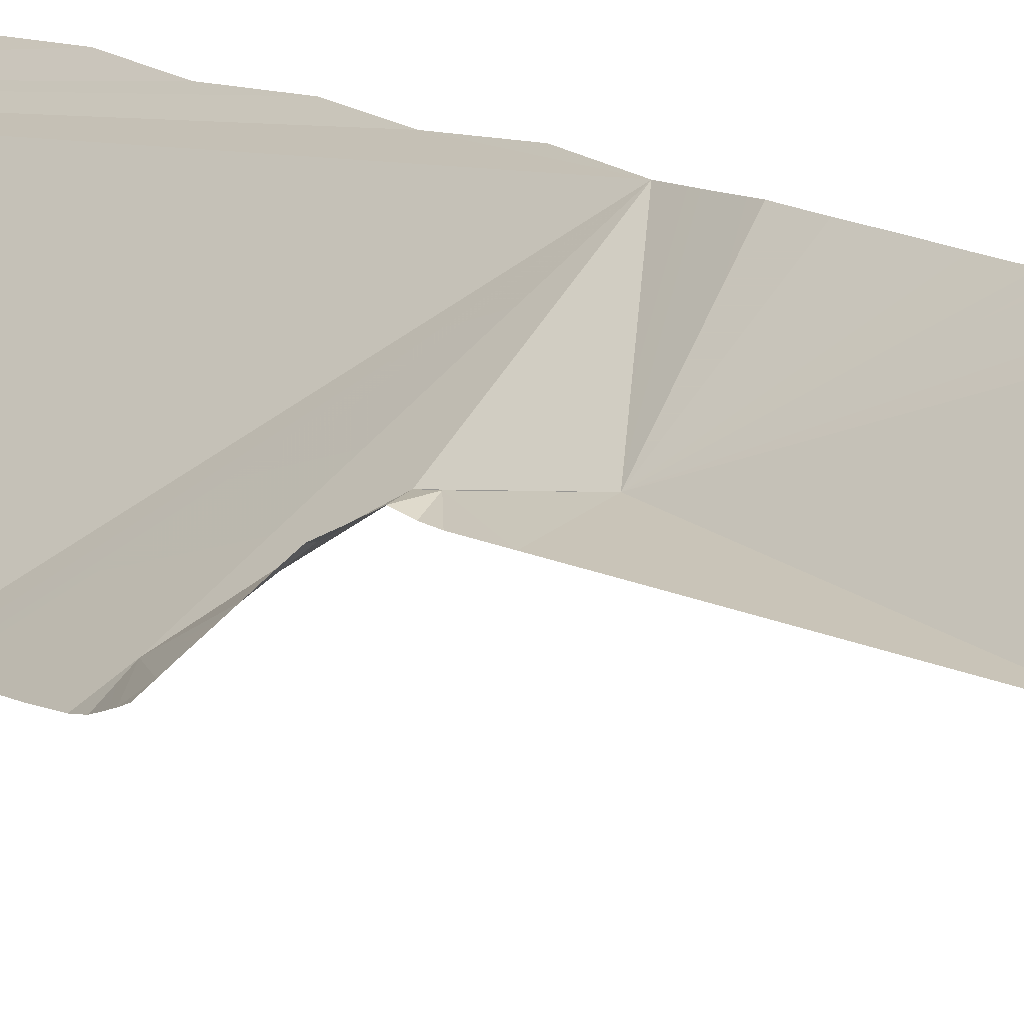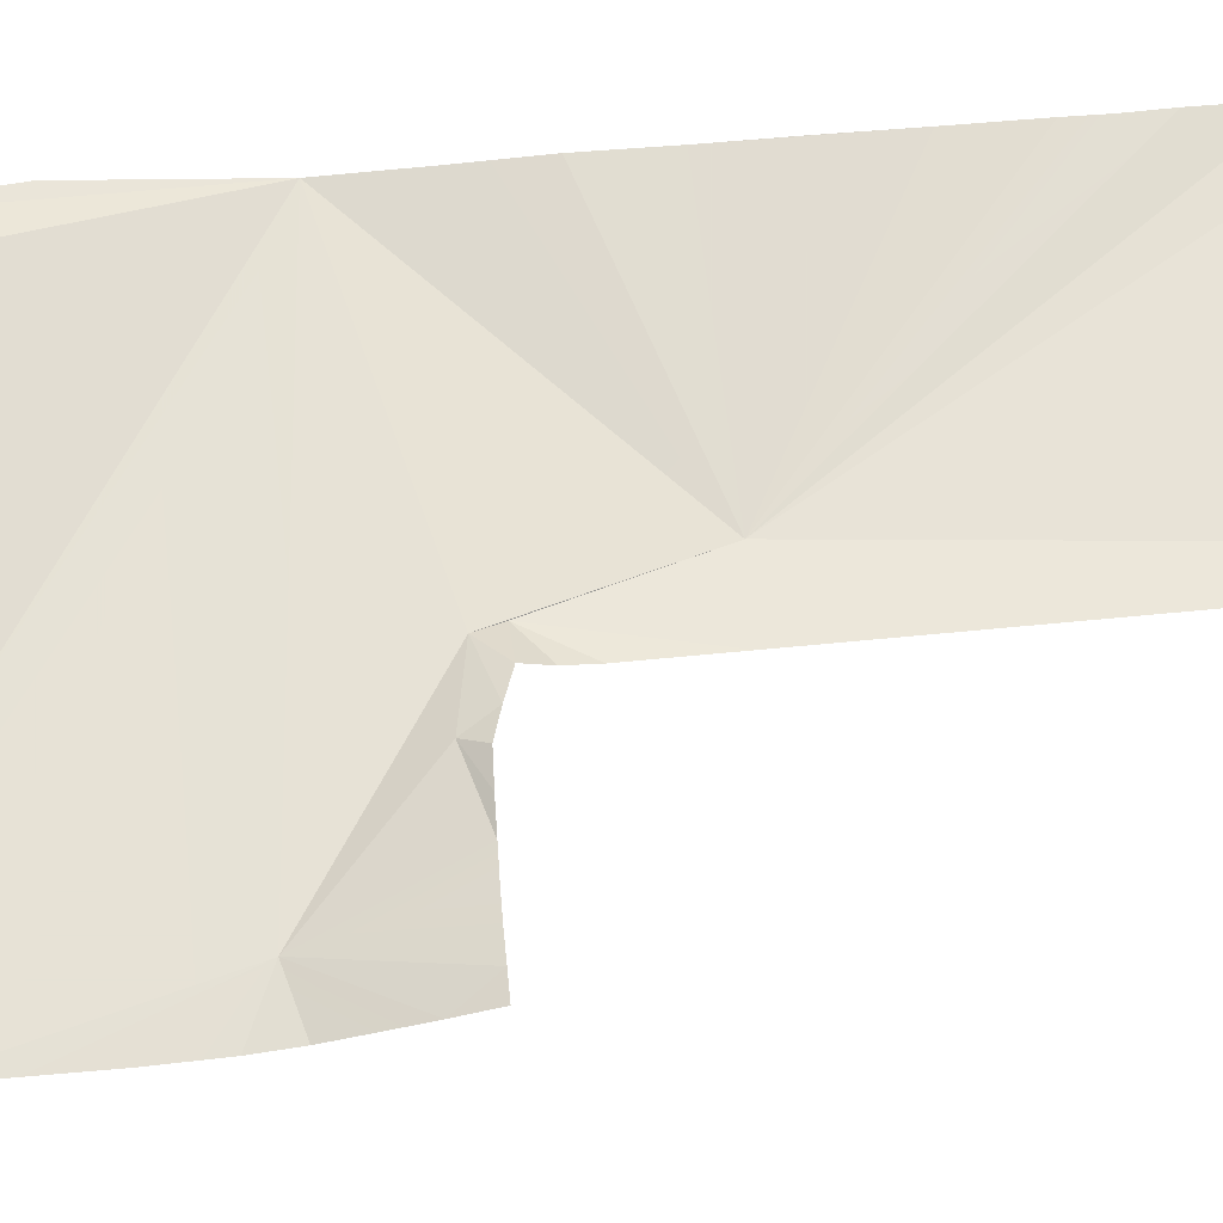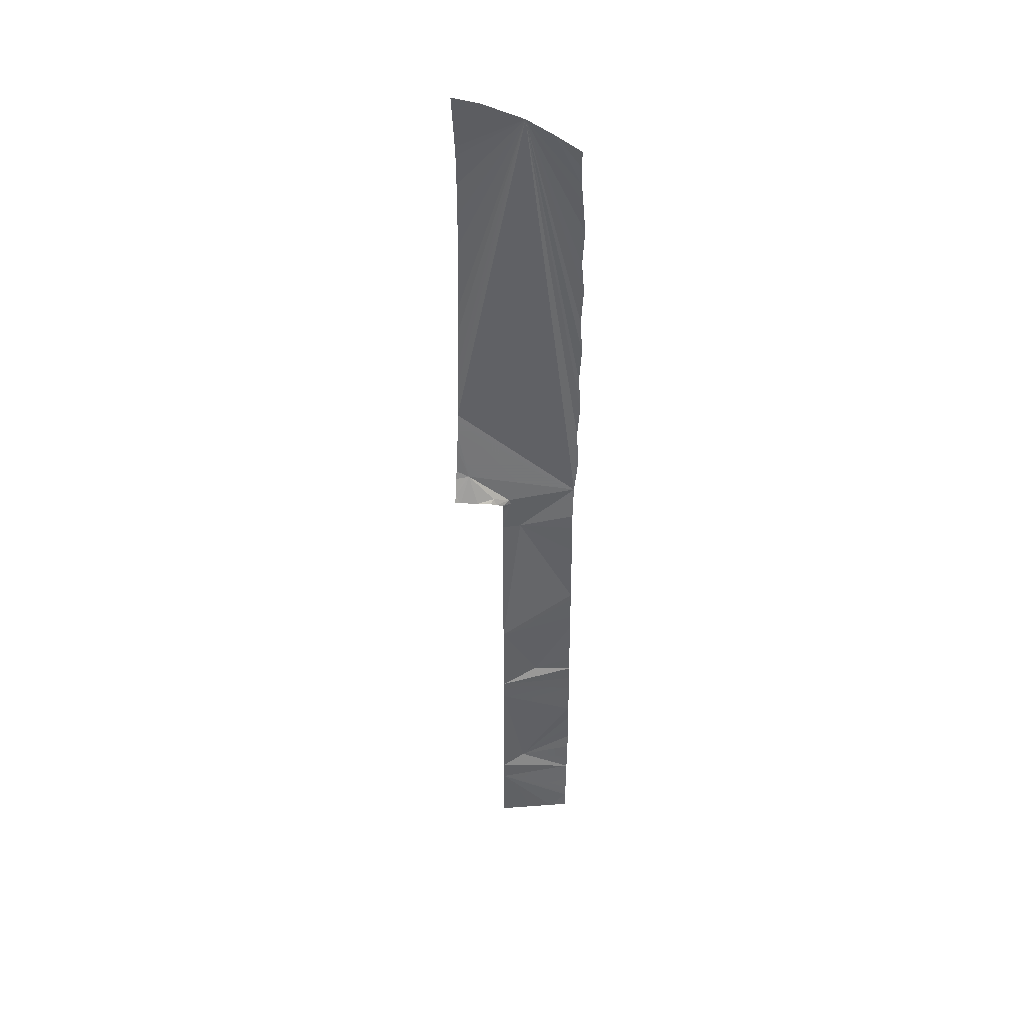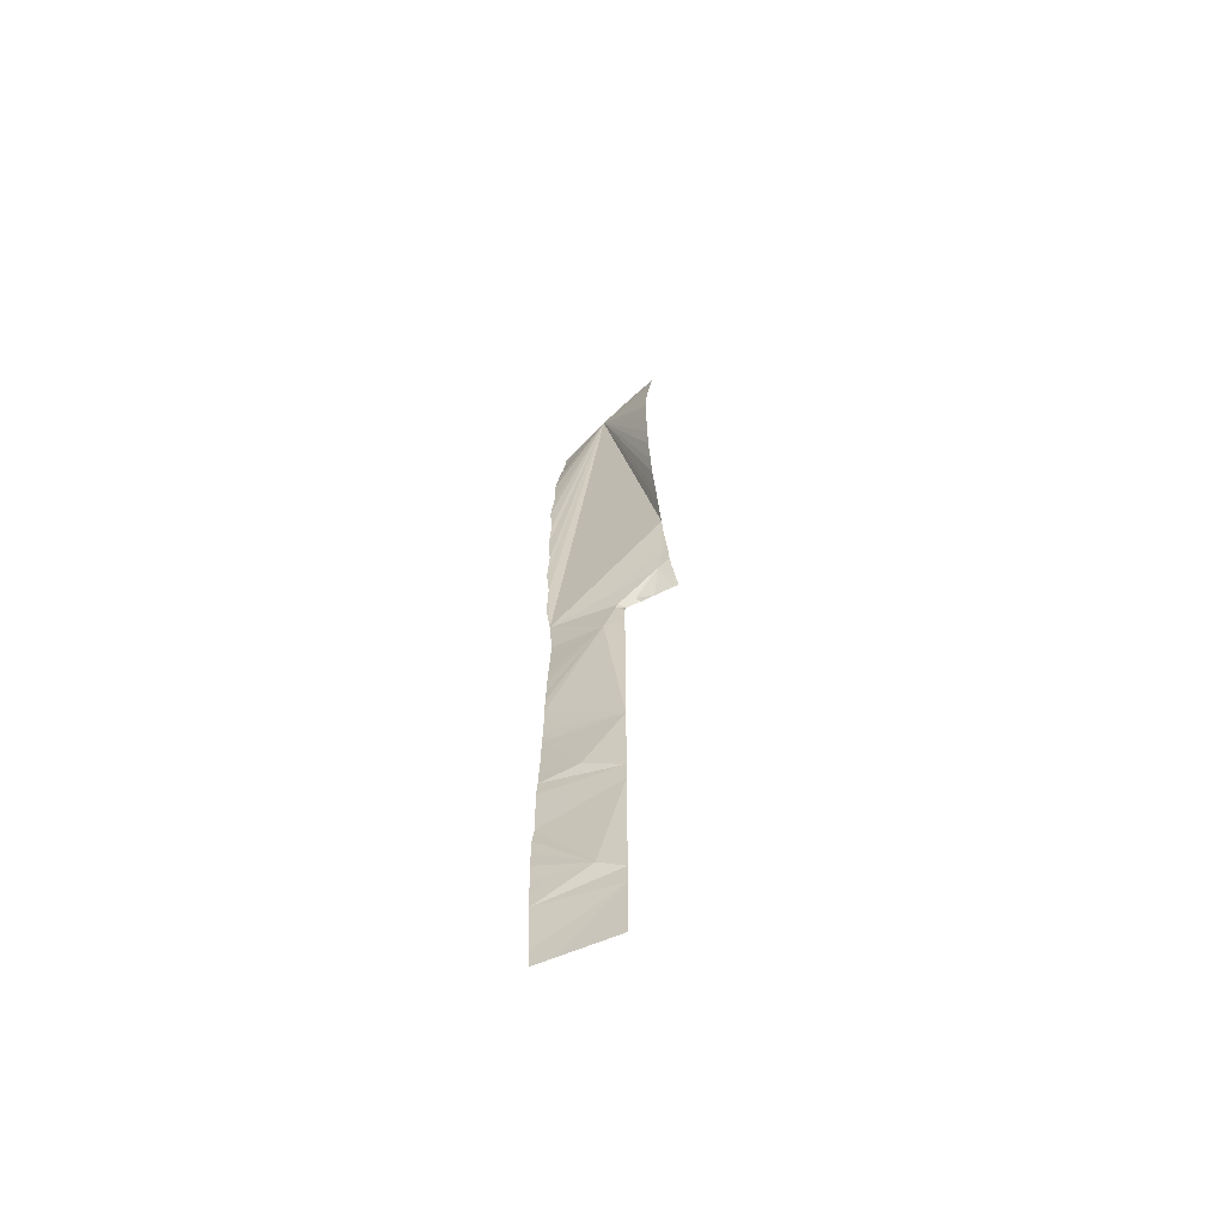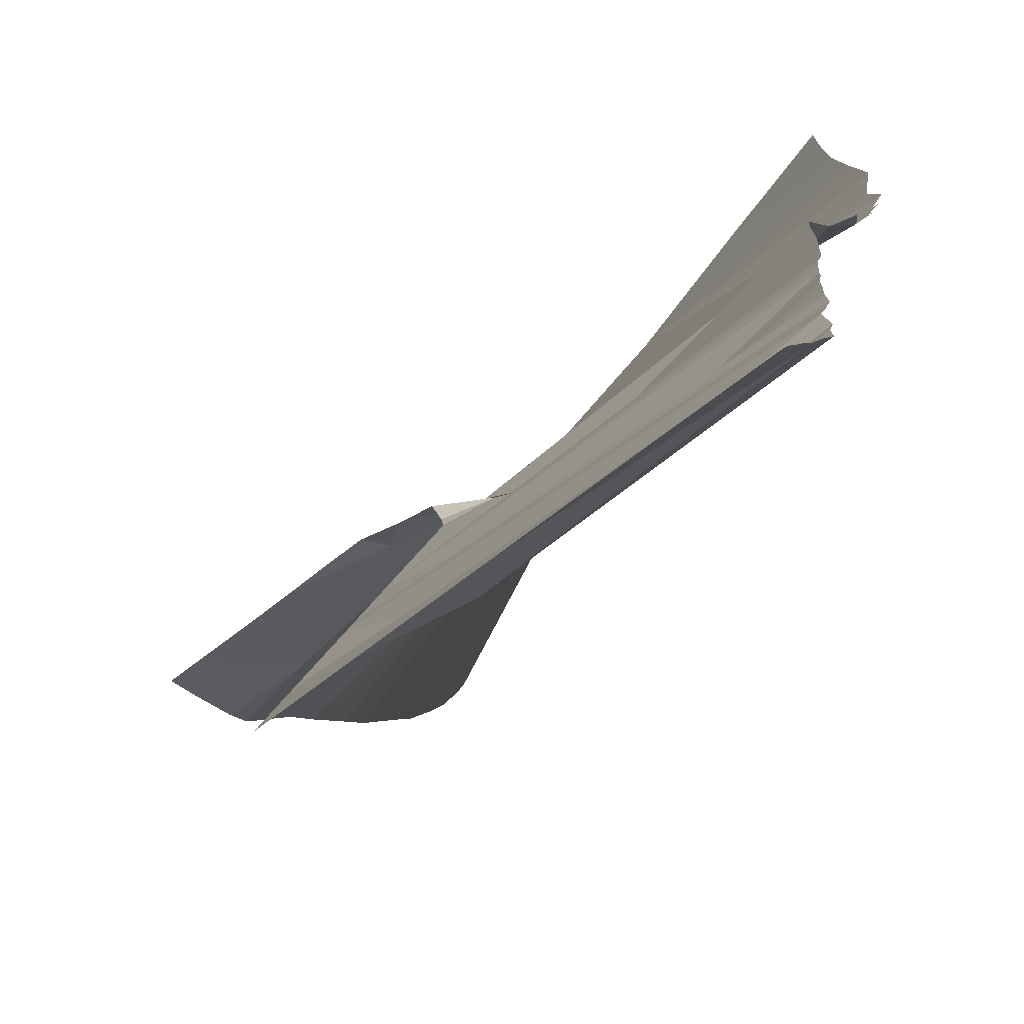
<metadata>
{"format":"obj","ext":"obj","renderer":"f3d","projection":"perspective","resolution":1024,"background":"white","views":[{"elev":10.7,"azim":145.3,"up":"+Y"},{"elev":24.9,"azim":78.1,"up":"+Y"},{"elev":40.2,"azim":138.7,"up":"+Z"},{"elev":-62.5,"azim":-12.6,"up":"+Z"},{"elev":2.8,"azim":-177.7,"up":"+Y"}]}
</metadata>
<code>
o crack_restart_keyway_660
v 0.07337 -0.1132 -0.4725
v 0.07295 -0.1134 -0.4595
v 0.08468 -0.1214 -0.4725
v 0.1472 -0.162 -0.08763
v 0.1398 -0.1668 -0.06656
v 0.1507 -0.1646 -0.08729
v 0.1434 -0.1592 -0.0881
v 0.1311 -0.1499 -0.08987
v 0.1275 -0.1507 -0.08687
v 0.1354 -0.1531 -0.08919
v 0.1265 -0.1478 -0.09183
v 0.1522 -0.169 -0.0808
v 0.1542 -0.1672 -0.08693
v 0.1396 -0.1563 -0.08862
v 0.1204 -0.1474 -0.4263
v 0.09582 -0.1295 -0.4725
v 0.1204 -0.1474 -0.1036
v 0.1146 -0.1445 -0.09485
v 0.1209 -0.1469 -0.09861
v 0.1204 -0.1474 -0.1189
v 0.1204 -0.1474 -0.4725
v 0.1081 -0.1384 -0.4725
v 0.1204 -0.1474 -0.4571
v 0.07405 -0.1127 -0.1863
v 0.07446 -0.1124 -0.1733
v 0.1067 -0.1416 -0.1207
v 0.07402 -0.1127 -0.1993
v 0.07071 -0.1149 -0.3944
v 0.07002 -0.1152 -0.3814
v 0.1036 -0.1395 -0.4014
v 0.07096 -0.1146 -0.4074
v 0.07262 -0.1137 -0.4464
v 0.07189 -0.114 -0.4334
v 0.07153 -0.1145 -0.4204
v 0.07056 -0.115 -0.3684
v 0.07048 -0.1149 -0.3554
v 0.07309 -0.1134 -0.2643
v 0.07318 -0.1132 -0.2513
v 0.09498 -0.1332 -0.2889
v 0.07263 -0.1136 -0.2773
v 0.07633 -0.1112 -0.1213
v 0.0767 -0.1109 -0.1083
v 0.07165 -0.1144 -0.3164
v 0.1204 -0.1474 -0.3187
v 0.07155 -0.1142 -0.3294
v 0.1204 -0.1474 -0.3034
v 0.07146 -0.1143 -0.3034
v 0.07405 -0.1127 -0.2123
v 0.1204 -0.1474 -0.2419
v 0.07386 -0.1128 -0.2253
v 0.1468 -0.1737 -0.06141
v 0.1482 -0.1726 -0.06813
v 0.1459 -0.1743 -0.05096
v 0.1503 -0.1707 -0.0748
v 0.1222 -0.1456 -0.09401
v 0.116 -0.1448 -0.0905
v 0.1204 -0.1474 -0.1343
v 0.1204 -0.1474 -0.1497
v 0.1204 -0.1474 -0.165
v 0.1204 -0.1474 -0.1804
v 0.1204 -0.1474 -0.1958
v 0.1204 -0.1474 -0.2111
v 0.1204 -0.1474 -0.2265
v 0.1204 -0.1474 -0.2573
v 0.1204 -0.1474 -0.2726
v 0.1204 -0.1474 -0.288
v 0.1204 -0.1474 -0.3495
v 0.1204 -0.1474 -0.3341
v 0.1204 -0.1474 -0.3649
v 0.1204 -0.1474 -0.3802
v 0.1204 -0.1474 -0.3956
v 0.1204 -0.1474 -0.411
v 0.1204 -0.1474 -0.4417
v 0.1432 -0.1754 -0.02778
v 0.07456 -0.1121 -0.08162
v 0.1414 -0.1769 -0.009637
v 0.1446 -0.1749 -0.03962
v 0.07182 -0.1143 -0.3424
v 0.07583 -0.1114 -0.0965
v 0.07466 -0.1124 -0.1661
v 0.07473 -0.1122 -0.1603
v 0.07514 -0.112 -0.1473
v 0.07355 -0.1131 -0.2383
v 0.1036 -0.1351 -0.4725
v 0.07221 -0.114 -0.2904
v 0.0757 -0.1116 -0.1343
v 0.1308 -0.1849 0.188
v 0.1308 -0.1848 0.1759
v 0.1063 -0.1381 0.2499
v 0.1321 -0.1838 0.2122
v 0.1309 -0.1846 0.1626
v 0.07245 -0.1106 0.1593
v 0.07572 -0.11 0.1847
v 0.0783 -0.1092 0.2001
v 0.08129 -0.1065 0.2287
v 0.09314 -0.1212 0.2393
v 0.08023 -0.1077 0.2154
v 0.08023 -0.1077 0.2154
v 0.1383 -0.1802 0.2607
v 0.1371 -0.181 0.2528
v 0.1255 -0.1631 0.2584
v 0.1371 -0.181 0.2528
v 0.1329 -0.1834 0.2197
v 0.1348 -0.1823 0.2357
v 0.1348 -0.1823 0.2357
v 0.07004 -0.1123 -0.001446
v 0.07127 -0.1137 0.02567
v 0.07197 -0.1132 -0.02704
v 0.06998 -0.1125 0.05217
v 0.07147 -0.1114 -0.05499
v 0.07108 -0.1138 0.07852
v 0.07 -0.1124 0.1061
v 0.07231 -0.113 0.1308
v 0.1313 -0.1845 0.1364
v 0.1319 -0.1838 0.1131
v 0.1335 -0.1831 0.08487
v 0.1347 -0.1819 0.06493
v 0.1372 -0.1804 0.03562
v 0.1388 -0.179 0.01762
v 0.07337 -0.1132 -0.4725
v 0.08468 -0.1214 -0.4725
v 0.07295 -0.1134 -0.4595
v 0.1472 -0.162 -0.08763
v 0.1507 -0.1646 -0.08729
v 0.1398 -0.1668 -0.06656
v 0.1434 -0.1592 -0.0881
v 0.1311 -0.1499 -0.08987
v 0.1354 -0.1531 -0.08919
v 0.1275 -0.1507 -0.08687
v 0.1265 -0.1478 -0.09183
v 0.1542 -0.1672 -0.08693
v 0.1522 -0.169 -0.0808
v 0.1396 -0.1563 -0.08862
v 0.1204 -0.1474 -0.4263
v 0.09582 -0.1295 -0.4725
v 0.1204 -0.1474 -0.1036
v 0.1209 -0.1469 -0.09861
v 0.1146 -0.1445 -0.09485
v 0.1204 -0.1474 -0.1189
v 0.1204 -0.1474 -0.4725
v 0.1204 -0.1474 -0.4571
v 0.1081 -0.1384 -0.4725
v 0.07405 -0.1127 -0.1863
v 0.1067 -0.1416 -0.1207
v 0.07446 -0.1124 -0.1733
v 0.07402 -0.1127 -0.1993
v 0.07071 -0.1149 -0.3944
v 0.1036 -0.1395 -0.4014
v 0.07002 -0.1152 -0.3814
v 0.07096 -0.1146 -0.4074
v 0.07262 -0.1137 -0.4464
v 0.07189 -0.114 -0.4334
v 0.07153 -0.1145 -0.4204
v 0.07056 -0.115 -0.3684
v 0.07048 -0.1149 -0.3554
v 0.07309 -0.1134 -0.2643
v 0.09498 -0.1332 -0.2889
v 0.07318 -0.1132 -0.2513
v 0.07263 -0.1136 -0.2773
v 0.07633 -0.1112 -0.1213
v 0.0767 -0.1109 -0.1083
v 0.07165 -0.1144 -0.3164
v 0.07155 -0.1142 -0.3294
v 0.1204 -0.1474 -0.3187
v 0.1204 -0.1474 -0.3034
v 0.07146 -0.1143 -0.3034
v 0.07405 -0.1127 -0.2123
v 0.07386 -0.1128 -0.2253
v 0.1204 -0.1474 -0.2419
v 0.1468 -0.1737 -0.06141
v 0.1482 -0.1726 -0.06813
v 0.1459 -0.1743 -0.05096
v 0.1503 -0.1707 -0.0748
v 0.1222 -0.1456 -0.09401
v 0.116 -0.1448 -0.0905
v 0.1204 -0.1474 -0.1343
v 0.1204 -0.1474 -0.1497
v 0.1204 -0.1474 -0.165
v 0.1204 -0.1474 -0.1804
v 0.1204 -0.1474 -0.1958
v 0.1204 -0.1474 -0.2111
v 0.1204 -0.1474 -0.2265
v 0.1204 -0.1474 -0.2573
v 0.1204 -0.1474 -0.2726
v 0.1204 -0.1474 -0.288
v 0.1204 -0.1474 -0.3495
v 0.1204 -0.1474 -0.3341
v 0.1204 -0.1474 -0.3649
v 0.1204 -0.1474 -0.3802
v 0.1204 -0.1474 -0.3956
v 0.1204 -0.1474 -0.411
v 0.1204 -0.1474 -0.4417
v 0.1432 -0.1754 -0.02778
v 0.1414 -0.1769 -0.009637
v 0.07456 -0.1121 -0.08162
v 0.1446 -0.1749 -0.03962
v 0.07182 -0.1143 -0.3424
v 0.07583 -0.1114 -0.0965
v 0.07473 -0.1122 -0.1603
v 0.07466 -0.1124 -0.1661
v 0.07514 -0.112 -0.1473
v 0.07355 -0.1131 -0.2383
v 0.1036 -0.1351 -0.4725
v 0.07221 -0.114 -0.2904
v 0.0757 -0.1116 -0.1343
v 0.1308 -0.1849 0.188
v 0.1308 -0.1848 0.1759
v 0.1321 -0.1838 0.2122
v 0.1309 -0.1846 0.1626
v 0.07572 -0.11 0.1847
v 0.07245 -0.1106 0.1593
v 0.0783 -0.1092 0.2001
v 0.1329 -0.1834 0.2197
v 0.07004 -0.1123 -0.001446
v 0.07127 -0.1137 0.02567
v 0.07197 -0.1132 -0.02704
v 0.06998 -0.1125 0.05217
v 0.07147 -0.1114 -0.05499
v 0.07108 -0.1138 0.07852
v 0.07 -0.1124 0.1061
v 0.07231 -0.113 0.1308
v 0.1313 -0.1845 0.1364
v 0.1319 -0.1838 0.1131
v 0.1335 -0.1831 0.08487
v 0.1347 -0.1819 0.06493
v 0.1372 -0.1804 0.03562
v 0.1388 -0.179 0.01762
f 1 3 2
f 4 6 5
f 4 5 7
f 8 10 9
f 8 9 11
f 6 13 12
f 6 12 5
f 7 5 14
f 3 15 2
f 3 16 15
f 17 19 18
f 17 18 20
f 21 23 22
f 24 26 25
f 24 27 26
f 28 30 29
f 28 31 30
f 32 15 33
f 32 2 15
f 34 33 15
f 35 30 36
f 35 29 30
f 37 39 38
f 37 40 39
f 41 26 42
f 43 45 44
f 43 44 46
f 43 46 47
f 48 50 49
f 48 49 27
f 51 5 52
f 51 53 5
f 52 5 54
f 12 54 5
f 19 55 18
f 55 11 56
f 55 56 18
f 20 26 57
f 57 26 58
f 59 26 60
f 59 58 26
f 60 26 61
f 61 26 62
f 62 26 63
f 49 39 64
f 64 39 65
f 65 39 66
f 67 68 30
f 67 30 69
f 69 30 70
f 70 30 71
f 71 30 72
f 23 73 22
f 74 76 75
f 74 75 5
f 74 5 77
f 14 5 9
f 14 9 10
f 30 44 78
f 5 53 77
f 9 56 11
f 9 5 56
f 75 26 56
f 75 79 26
f 56 5 75
f 66 39 46
f 18 56 26
f 34 15 72
f 34 30 31
f 34 72 30
f 63 26 49
f 26 81 80
f 26 80 25
f 26 82 81
f 73 15 22
f 39 49 83
f 22 15 84
f 15 16 84
f 39 85 46
f 78 36 30
f 68 44 30
f 44 45 78
f 26 79 42
f 85 39 40
f 26 20 18
f 82 41 86
f 82 26 41
f 50 83 49
f 87 89 88
f 87 90 89
f 89 91 88
f 89 93 92
f 89 94 93
f 95 97 96
f 95 96 98
f 99 101 100
f 99 102 101
f 103 89 90
f 103 104 89
f 97 94 96
f 89 96 94
f 89 104 101
f 100 101 104
f 101 102 105
f 101 105 89
f 106 89 107
f 106 108 89
f 107 89 109
f 108 110 75
f 108 75 89
f 111 109 89
f 111 89 112
f 112 89 113
f 113 89 92
f 91 89 114
f 115 89 116
f 115 114 89
f 117 116 89
f 118 117 89
f 118 89 119
f 119 89 76
f 76 89 75
f 46 85 47
f 26 27 49
f 39 83 38
f 120 122 121
f 123 125 124
f 123 126 125
f 127 129 128
f 127 130 129
f 124 132 131
f 124 125 132
f 126 133 125
f 121 122 134
f 121 134 135
f 136 138 137
f 136 139 138
f 140 142 141
f 143 145 144
f 143 144 146
f 147 149 148
f 147 148 150
f 151 152 134
f 151 134 122
f 153 134 152
f 154 155 148
f 154 148 149
f 156 158 157
f 156 157 159
f 160 161 144
f 162 164 163
f 162 165 164
f 162 166 165
f 167 169 168
f 167 146 169
f 170 171 125
f 170 125 172
f 171 173 125
f 132 125 173
f 137 138 174
f 174 175 130
f 174 138 175
f 139 176 144
f 176 177 144
f 178 179 144
f 178 144 177
f 179 180 144
f 180 181 144
f 181 182 144
f 169 183 157
f 183 184 157
f 184 185 157
f 186 148 187
f 186 188 148
f 188 189 148
f 189 190 148
f 190 191 148
f 141 142 192
f 193 195 194
f 193 125 195
f 193 196 125
f 133 129 125
f 133 128 129
f 148 197 164
f 125 196 172
f 129 130 175
f 129 175 125
f 195 175 144
f 195 144 198
f 175 195 125
f 185 165 157
f 138 144 175
f 153 191 134
f 153 150 148
f 153 148 191
f 182 169 144
f 144 200 199
f 144 145 200
f 144 199 201
f 192 142 134
f 157 202 169
f 142 203 134
f 134 203 135
f 157 165 204
f 197 148 155
f 187 148 164
f 164 197 163
f 144 161 198
f 204 159 157
f 144 138 139
f 201 205 160
f 201 160 144
f 168 169 202
f 206 207 89
f 206 89 208
f 89 207 209
f 89 211 210
f 89 210 212
f 213 208 89
f 213 89 105
f 98 96 212
f 89 212 96
f 214 215 89
f 214 89 216
f 215 217 89
f 216 195 218
f 216 89 195
f 219 89 217
f 219 220 89
f 220 221 89
f 221 211 89
f 209 222 89
f 223 224 89
f 223 89 222
f 225 89 224
f 226 89 225
f 226 227 89
f 227 194 89
f 194 195 89
f 165 166 204
f 144 169 146
f 157 158 202

</code>
